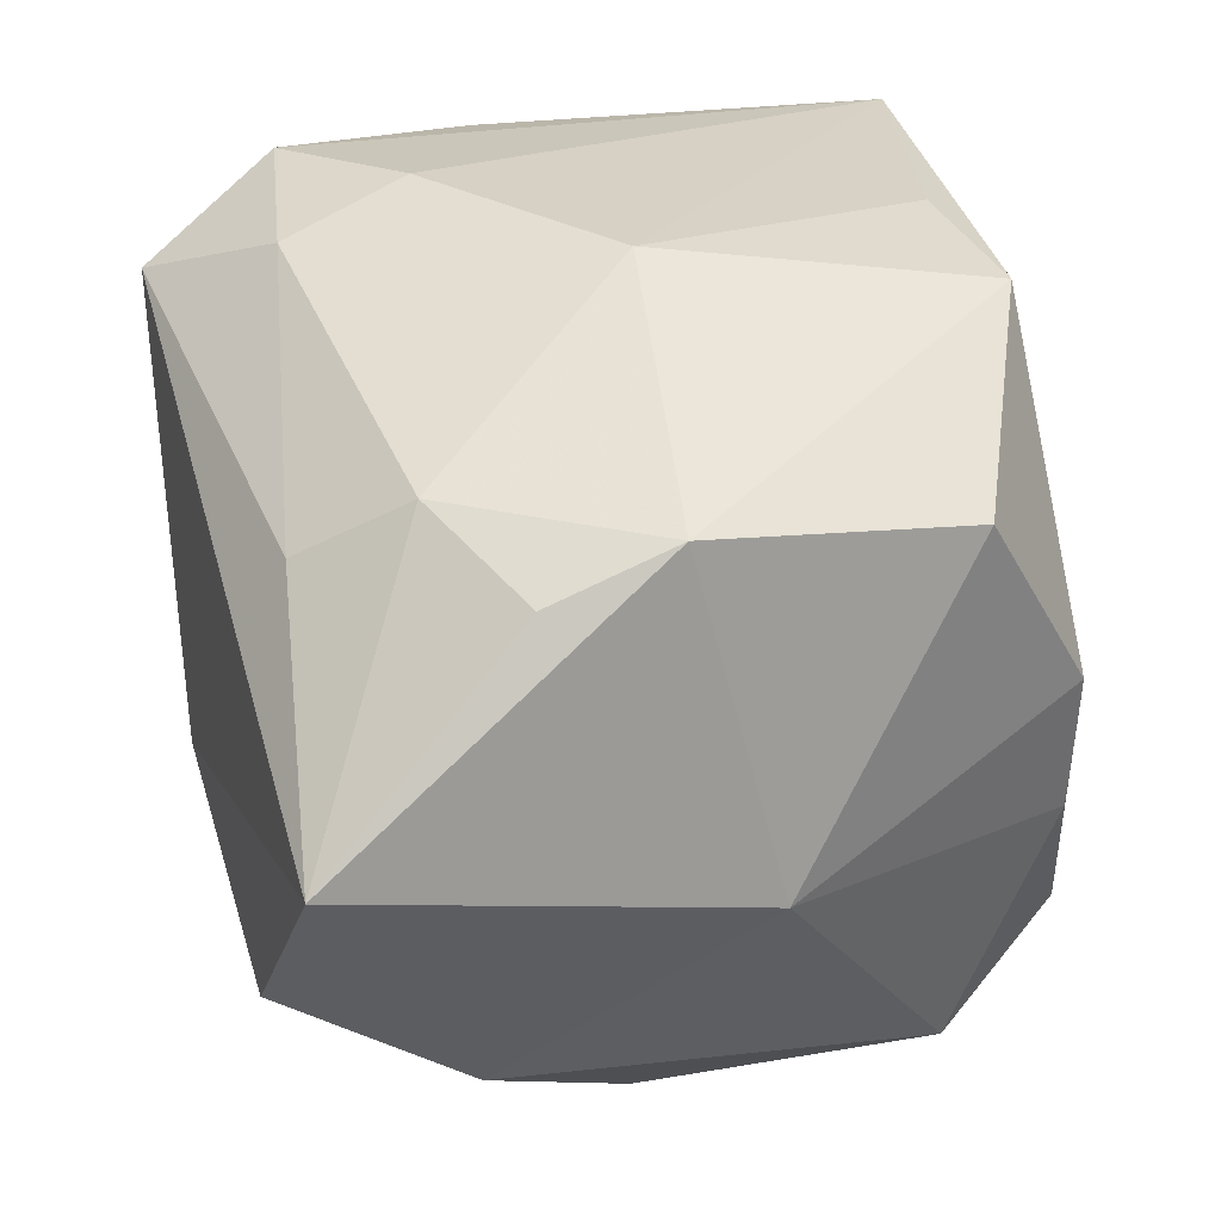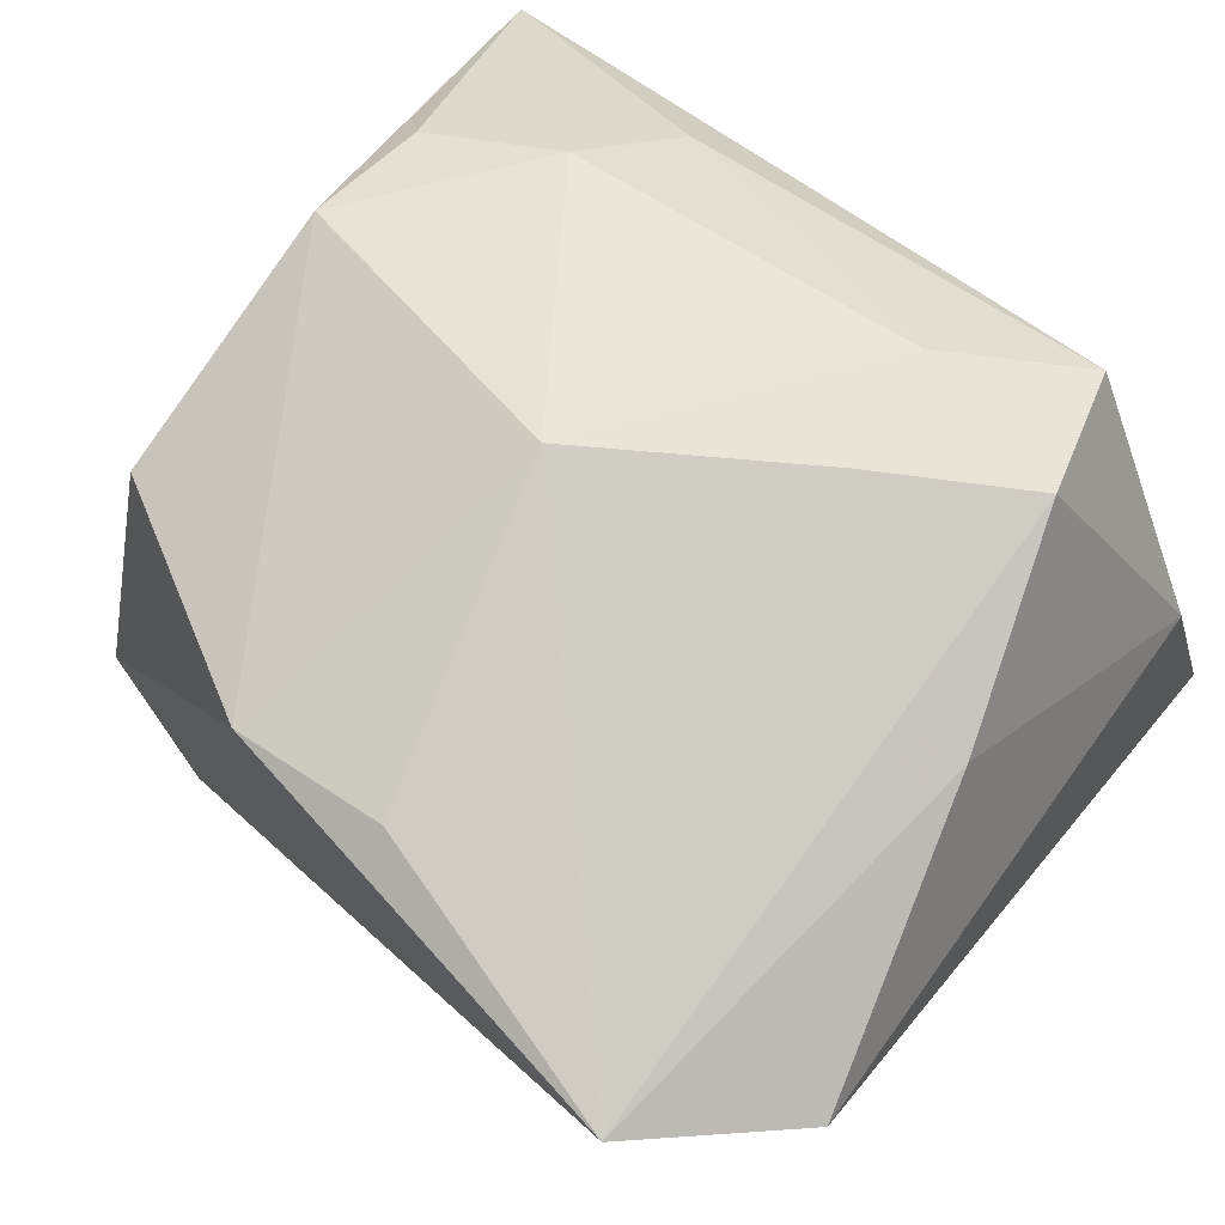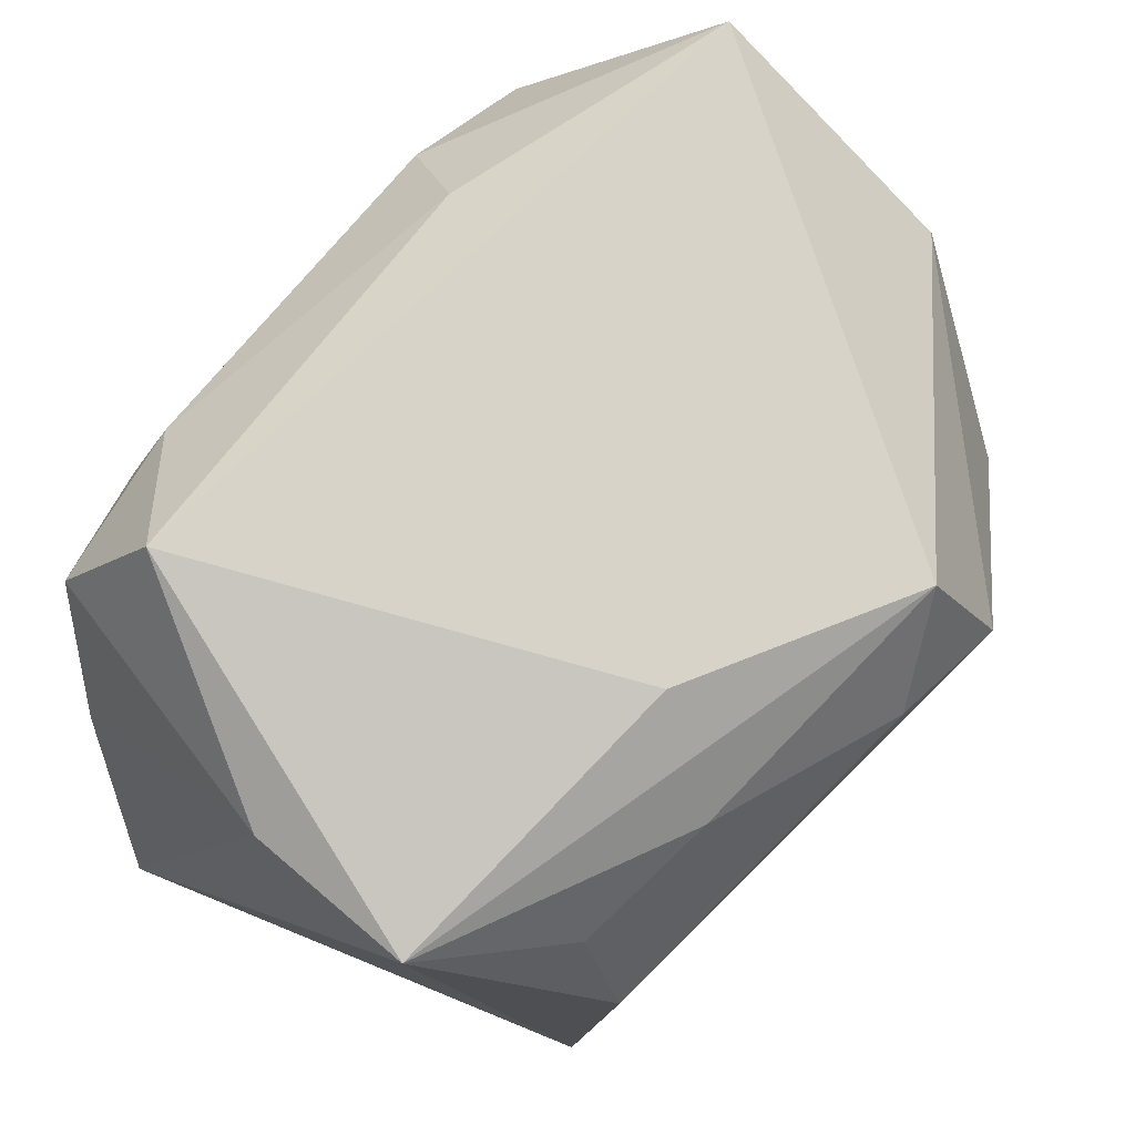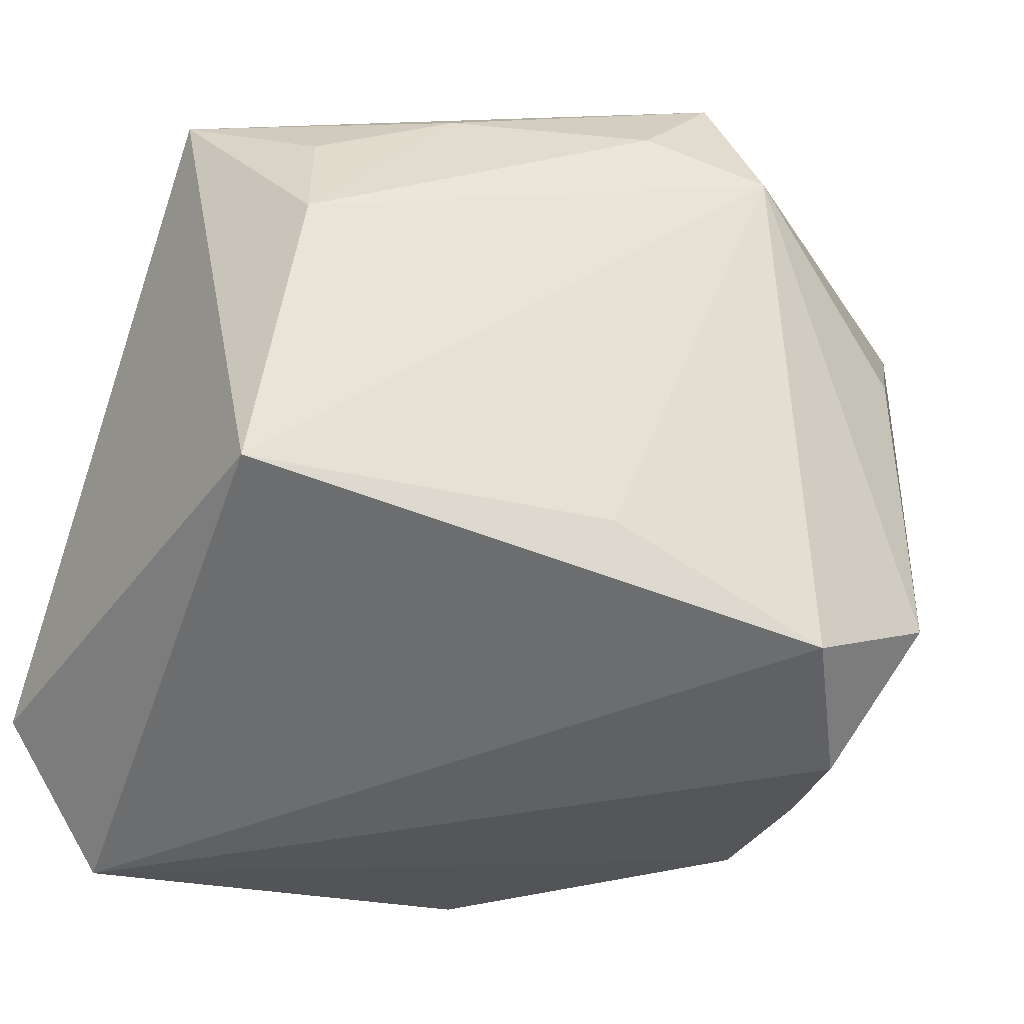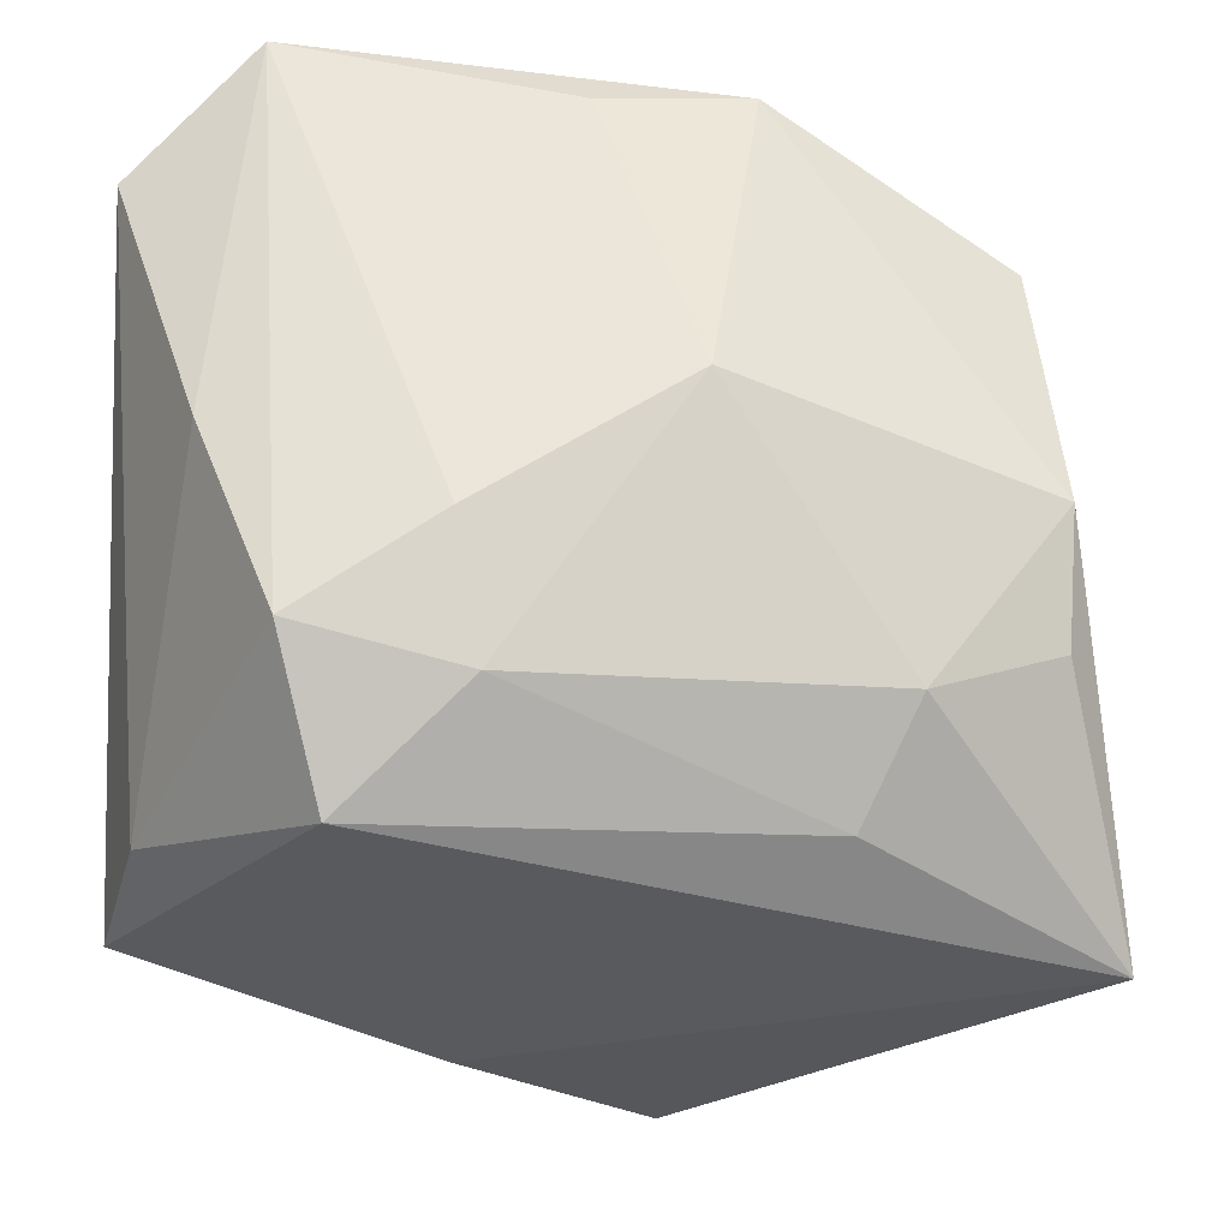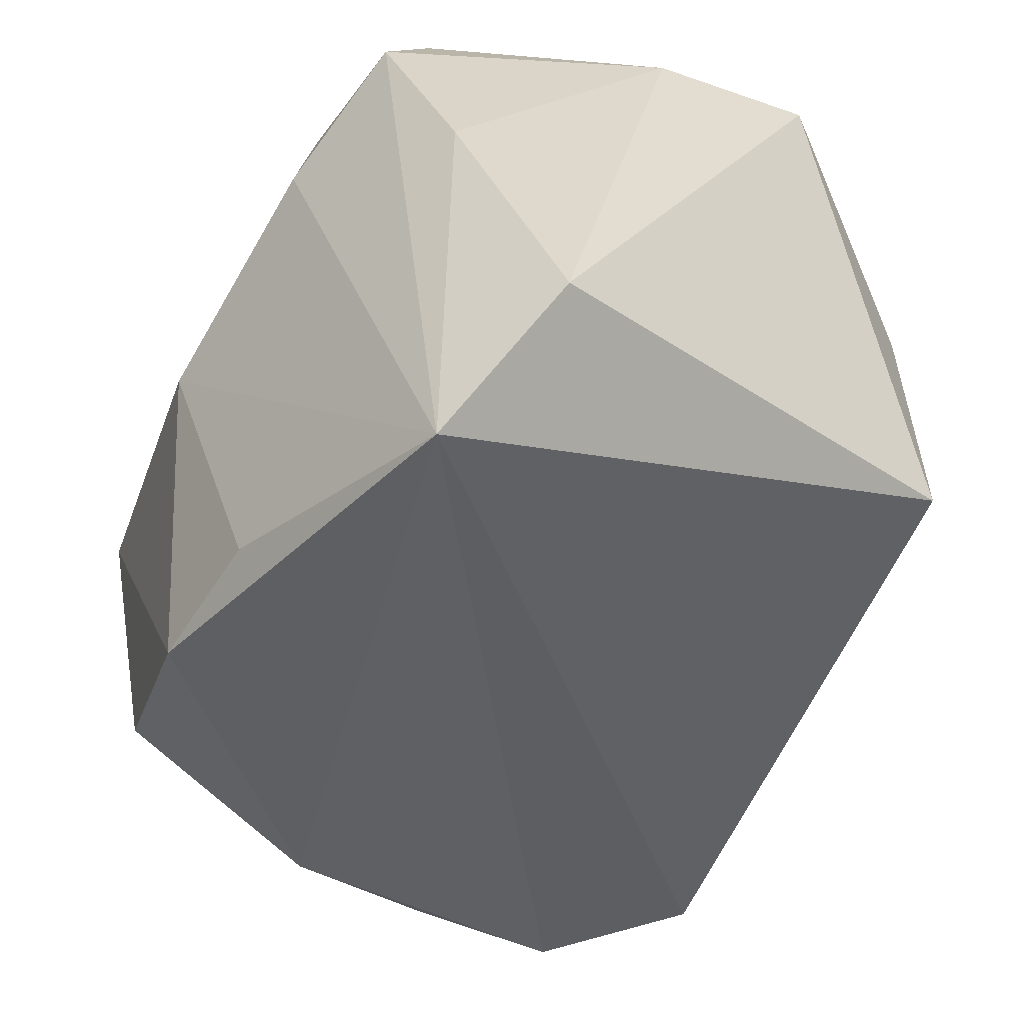
<metadata>
{"format":"obj","ext":"obj","renderer":"f3d","projection":"perspective","resolution":1024,"background":"white","views":[{"elev":29.6,"azim":73.1,"up":"+Y"},{"elev":78.0,"azim":-139.0,"up":"+Y"},{"elev":76.9,"azim":-64.9,"up":"+Z"},{"elev":-32.3,"azim":-31.3,"up":"+Z"},{"elev":58.4,"azim":1.2,"up":"+Y"},{"elev":-45.5,"azim":-129.6,"up":"+Z"}]}
</metadata>
<code>
v 0.01465 0.01315 0.02208
v -0.01441 -0.018 0.01916
v 0.02033 -0.02471 -0.01721
v 0.02698 0.0146 0.01099
v -0.02366 -0.01416 0.01556
v 0.01914 -0.02492 0.003209
v -0.02555 -0.01759 0.006906
v -0.004434 -0.0233 -0.01519
v 0.022 0.001471 -0.02415
v 0.02041 -0.008606 -0.02445
v 0.00999 -0.02645 -0.02228
v 0.03147 0.00161 0.02507
v -0.008939 -0.01258 0.02507
v -0.02989 -0.005102 0.02114
v -0.02989 0.01922 -0.01841
v -0.005917 0.02343 0.01787
v -0.002582 -0.0262 0.01673
v -0.02119 0.02254 -0.02721
v 0.005454 -0.02934 0.01373
v -0.01426 0.01929 0.02507
v -0.02291 0.02311 0.001392
v -0.001045 0.02342 -0.02224
v 0.02547 0.01493 -0.01592
v 0.02728 0.0177 0.002623
v 0.009098 0.02206 -0.02361
v -0.02675 0.006373 0.02034
v 0.00622 0.02577 -0.0008019
v 0.02797 -0.01519 0.01483
v -0.007634 0.02623 0.009161
v 0.01837 0.01773 0.01523
v -0.01704 0.02522 0.01576
v 0.0169 -0.01793 -0.02591
v 0.004004 -0.0246 0.02368
v 0.03047 -0.005029 -0.002671
v -0.02835 -0.01552 -0.01374
f 27 25 22
f 15 14 26
f 20 31 26
f 26 14 20
f 34 12 28
f 20 14 13
f 13 12 20
f 18 22 25
f 27 22 18
f 15 26 21
f 21 26 31
f 21 18 15
f 31 18 21
f 20 12 1
f 12 30 1
f 16 30 27
f 16 31 20
f 20 1 16
f 16 1 30
f 25 23 9
f 9 18 25
f 9 23 34
f 34 28 3
f 19 11 3
f 12 13 33
f 19 28 33
f 33 28 12
f 33 17 19
f 33 2 17
f 33 13 14
f 14 2 33
f 29 16 27
f 31 16 29
f 27 18 29
f 29 18 31
f 35 18 11
f 15 18 35
f 35 14 15
f 11 18 32
f 18 9 32
f 32 3 11
f 4 30 12
f 27 30 24
f 24 25 27
f 30 4 24
f 24 23 25
f 24 4 12
f 24 12 34
f 34 23 24
f 6 28 19
f 19 3 6
f 6 3 28
f 17 2 7
f 19 17 7
f 7 35 19
f 14 35 7
f 8 11 19
f 19 35 8
f 8 35 11
f 10 32 9
f 3 32 10
f 10 9 34
f 34 3 10
f 5 2 14
f 14 7 5
f 5 7 2

</code>
